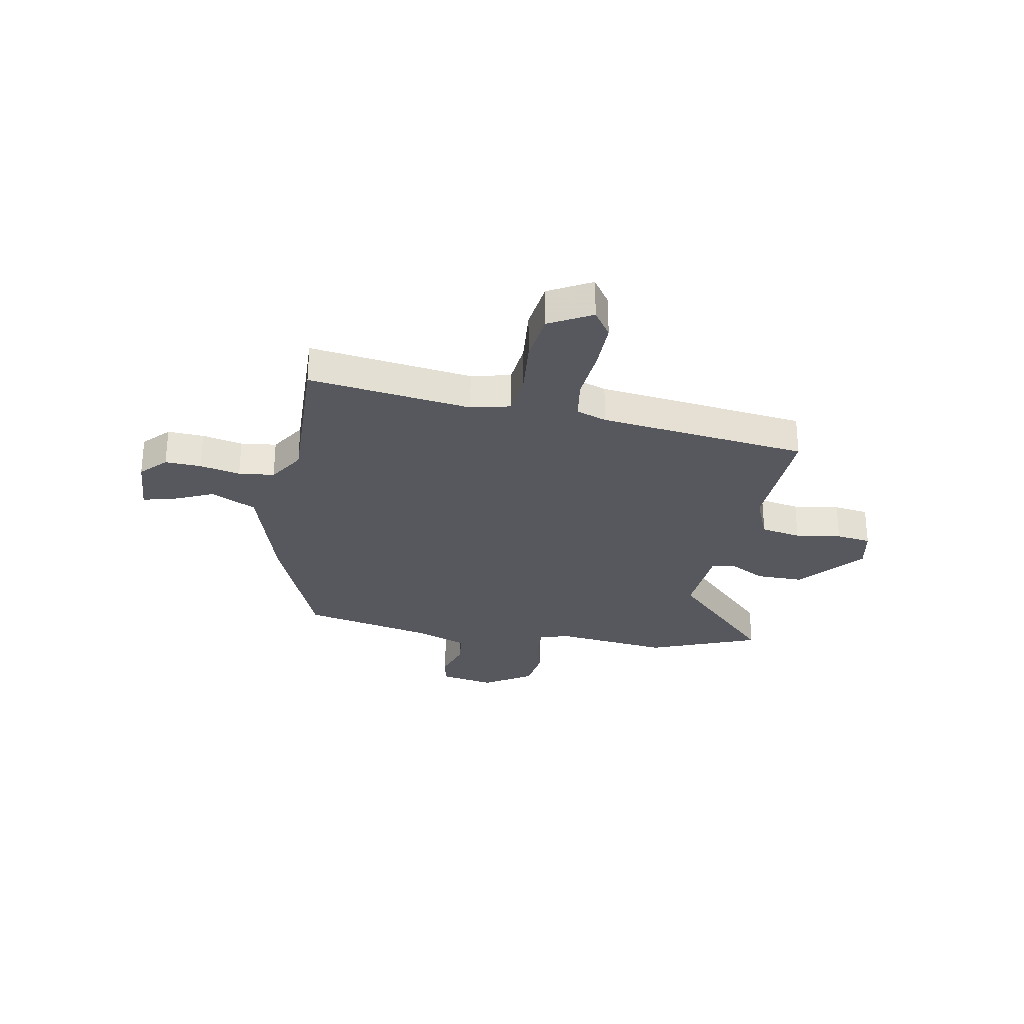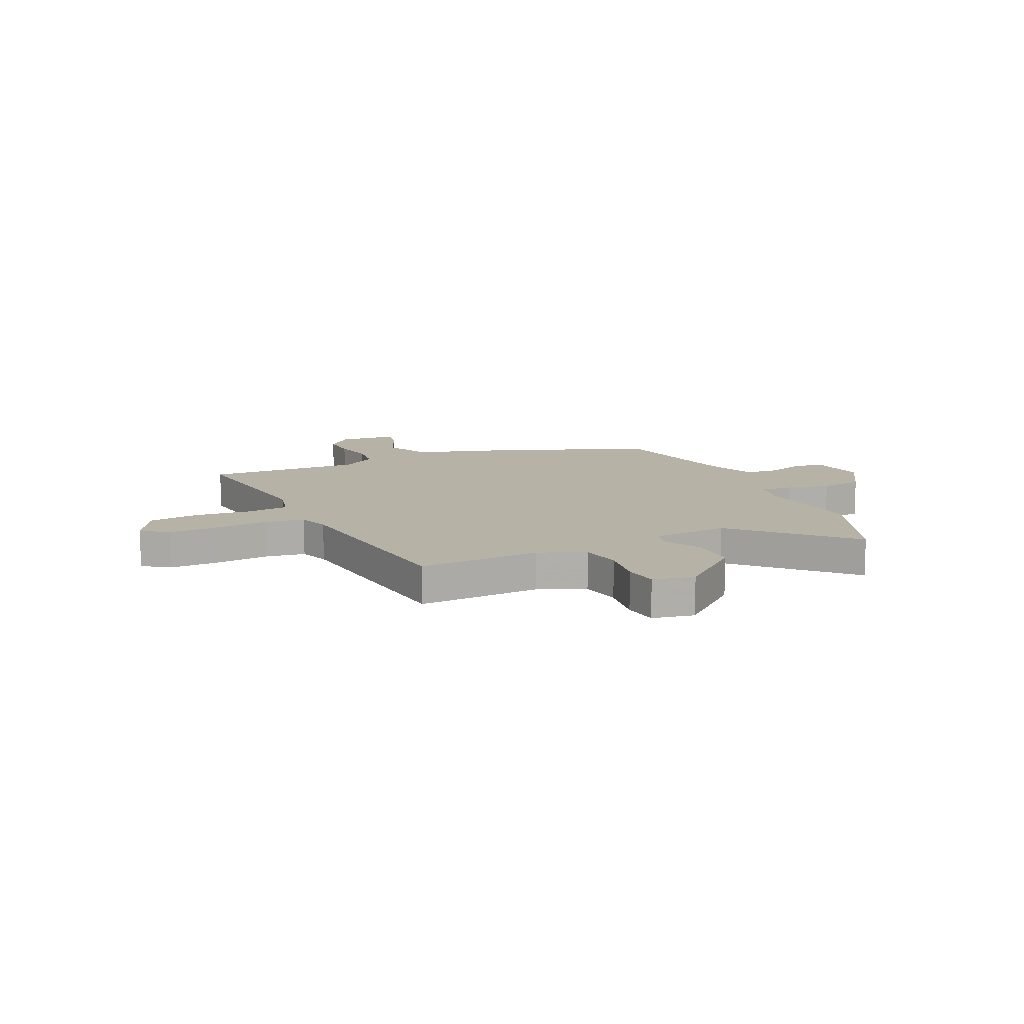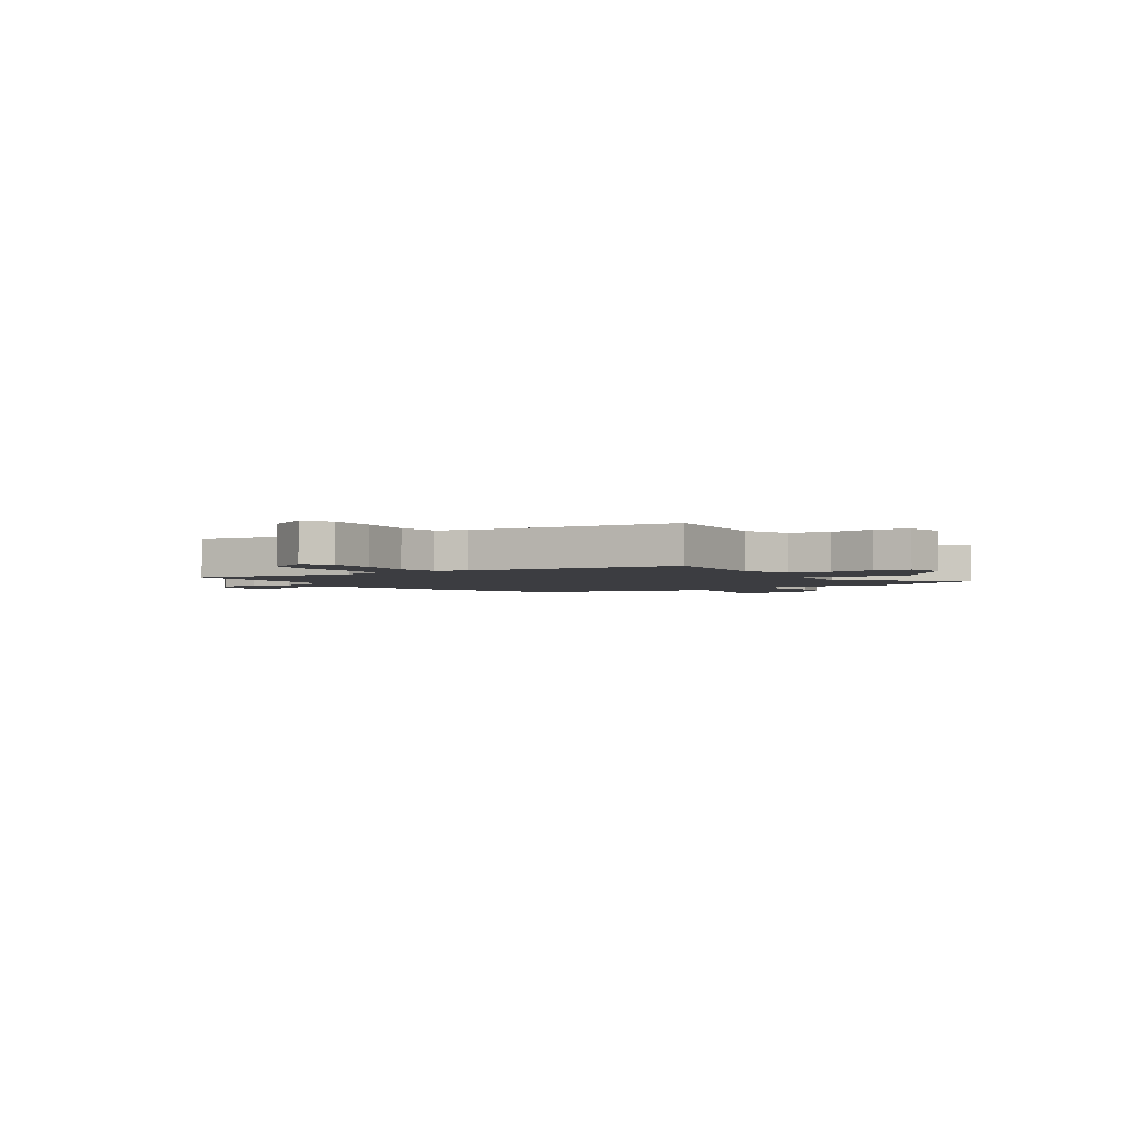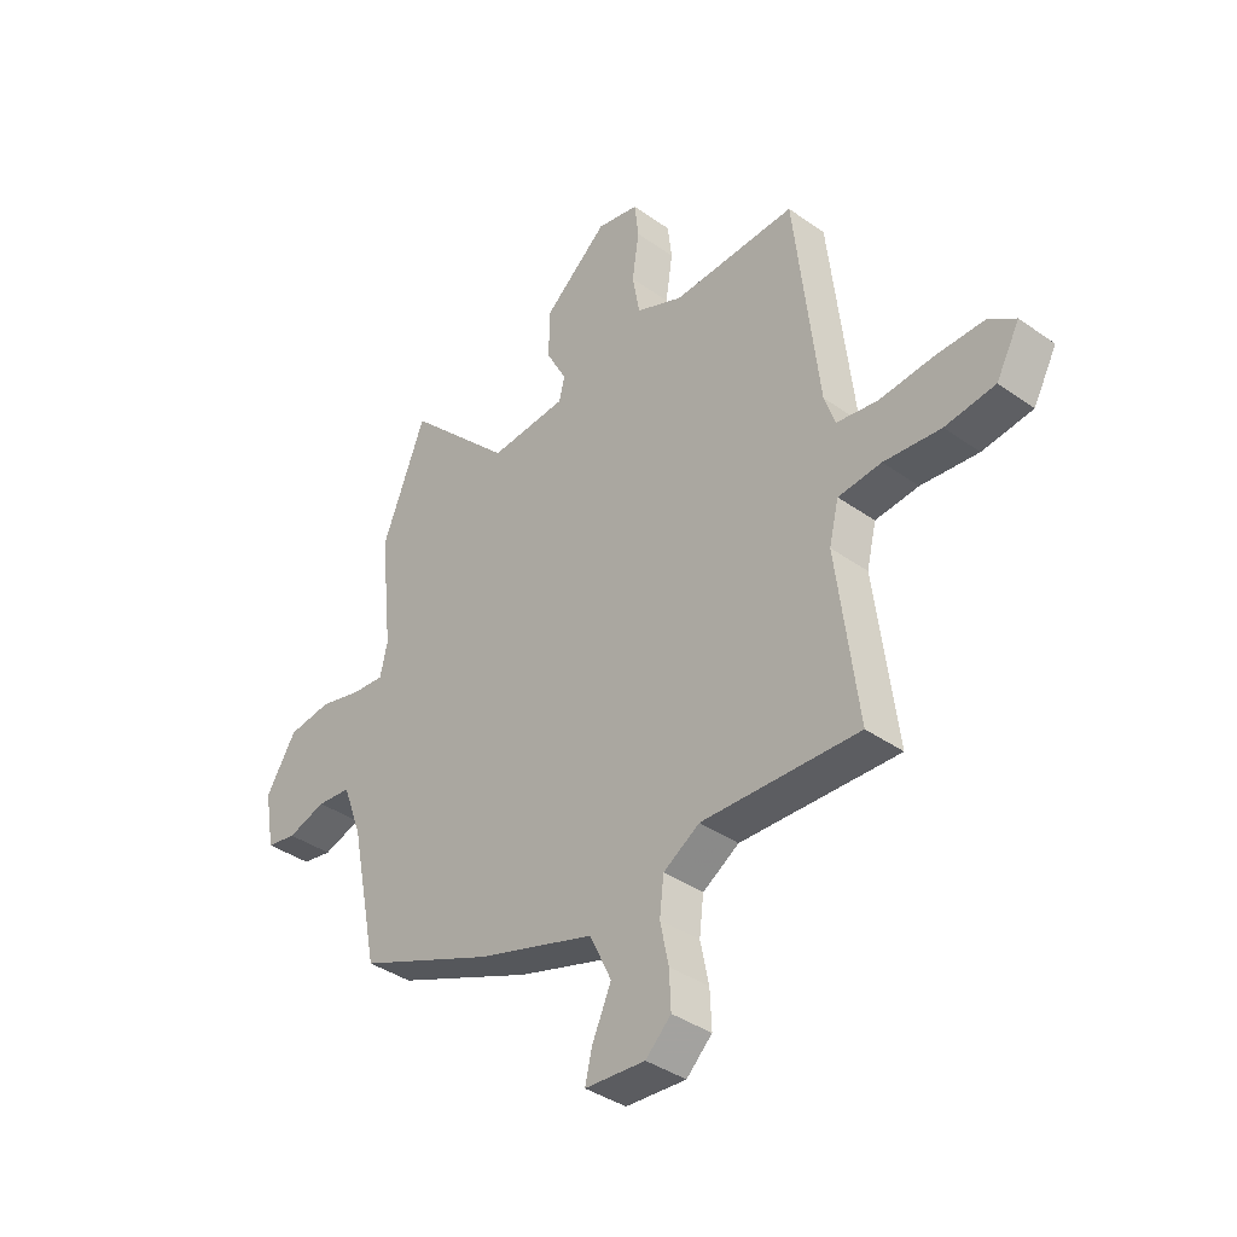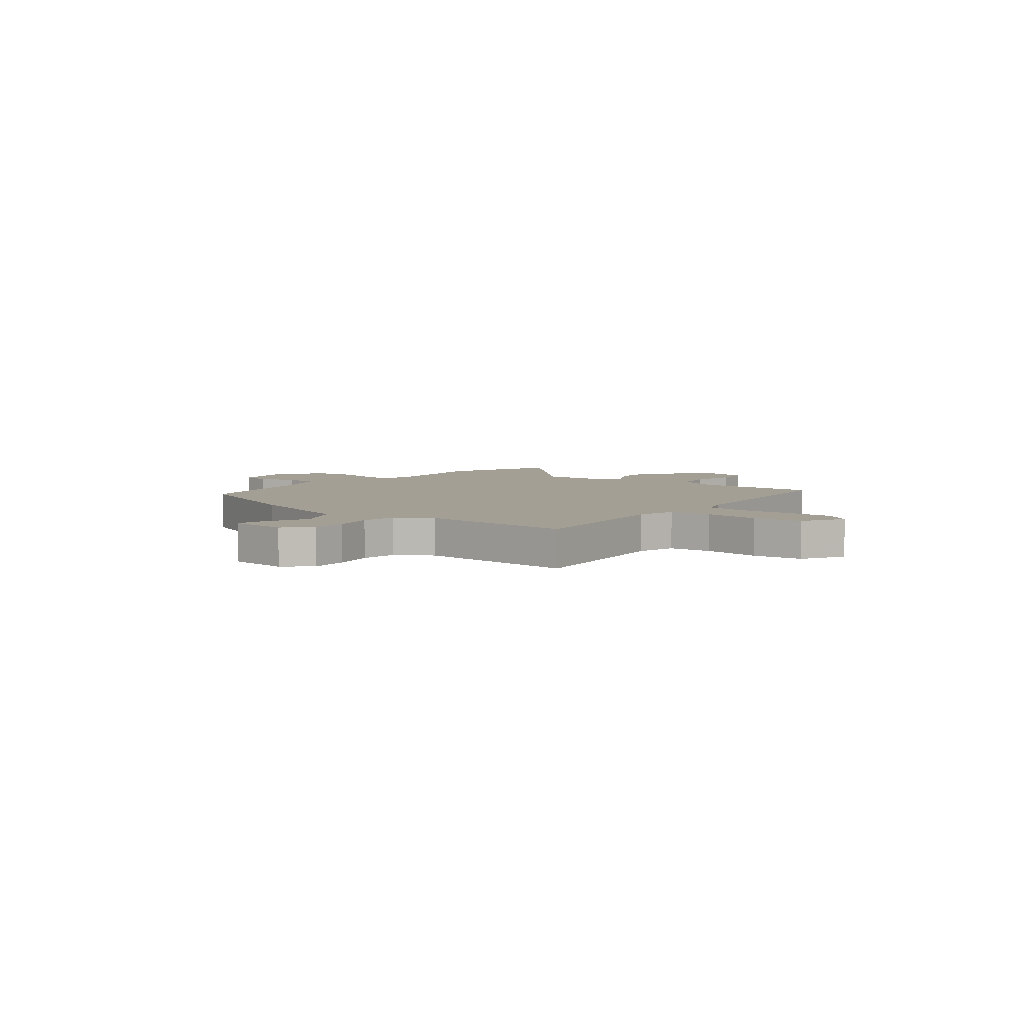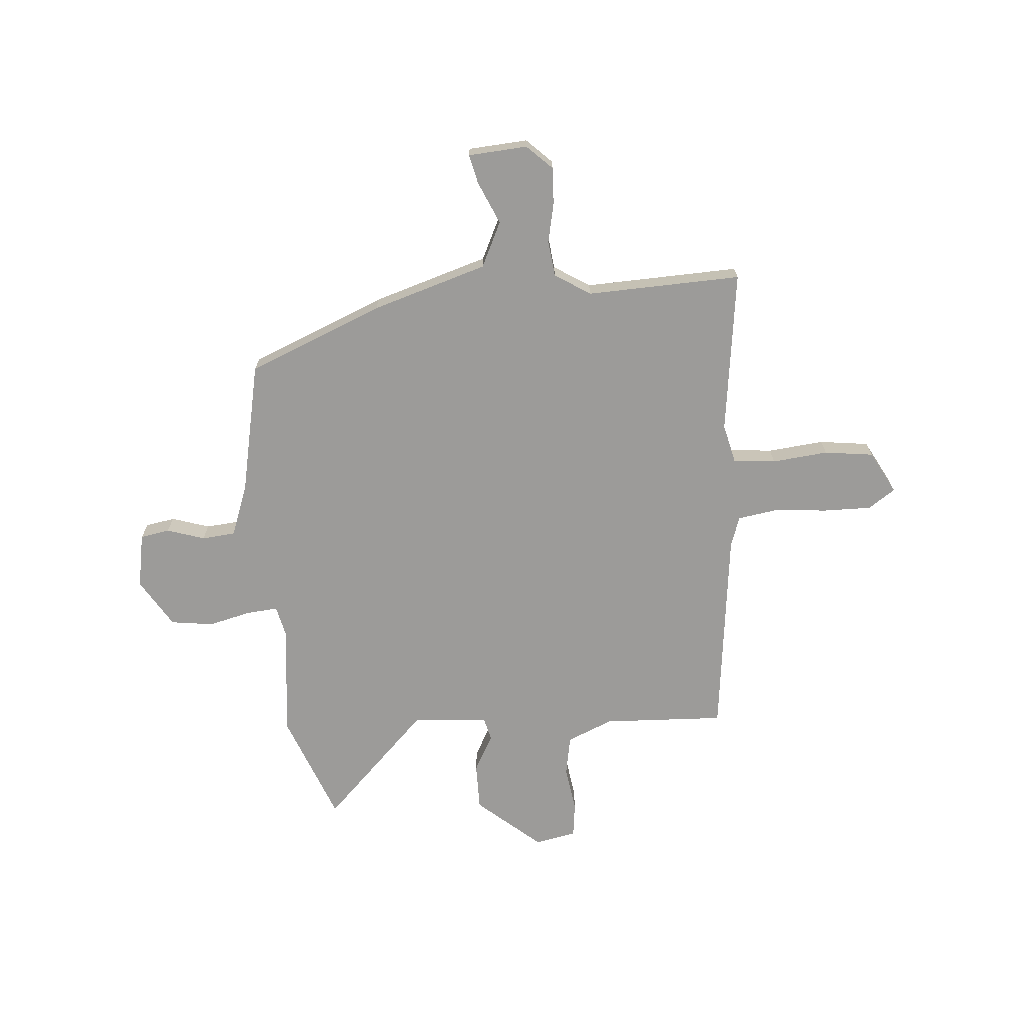
<metadata>
{"format":"obj","ext":"obj","renderer":"f3d","projection":"perspective","resolution":1024,"background":"white","views":[{"elev":-28.9,"azim":-100.6,"up":"+Y"},{"elev":12.3,"azim":-24.7,"up":"+Y"},{"elev":-2.8,"azim":-57.5,"up":"+Y"},{"elev":-38.1,"azim":-132.0,"up":"+Z"},{"elev":5.5,"azim":-140.9,"up":"+Y"},{"elev":-69.8,"azim":-175.5,"up":"+Y"}]}
</metadata>
<code>
v -0.491 0.07 -0.467
v -0.451 0.07 -0.156
v -0.469 0.07 -0.081
v -0.55 0.07 -0.073
v -0.657 0.07 -0.084
v -0.751 0.07 -0.072
v -0.795 0.07 0.009
v -0.744 0.07 0.044
v -0.652 0.07 0.043
v -0.551 0.07 0.034
v -0.474 0.07 0.046
v -0.454 0.07 0.104
v -0.408 0.07 0.502
v -0.176 0.07 0.492
v -0.088 0.07 0.529
v -0.074 0.07 0.606
v -0.087 0.07 0.693
v -0.079 0.07 0.759
v 0 0.07 0.775
v 0.121 0.07 0.672
v 0.121 0.07 0.582
v 0.083 0.07 0.511
v 0.094 0.07 0.468
v 0.239 0.07 0.457
v 0.438 0.07 0.657
v 0.52 0.07 0.448
v 0.497 0.07 0.234
v 0.511 0.07 0.173
v 0.57 0.07 0.178
v 0.652 0.07 0.198
v 0.733 0.07 0.187
v 0.79 0.07 0.095
v 0.771 0.07 -0.01
v 0.715 0.07 -0.02
v 0.643 0.07 0.003
v 0.579 0.07 -0.003
v 0.543 0.07 -0.1
v 0.491 0.07 -0.353
v 0.233 0.07 -0.46
v 0.014 0.07 -0.528
v -0.027 0.07 -0.614
v 0.009 0.07 -0.695
v 0.022 0.07 -0.751
v -0.091 0.07 -0.759
v -0.139 0.07 -0.713
v -0.136 0.07 -0.644
v -0.12 0.07 -0.567
v -0.128 0.07 -0.499
v -0.196 0.07 -0.456
v -0.491 0 -0.467
v -0.451 0 -0.156
v -0.469 0 -0.081
v -0.55 0 -0.073
v -0.657 0 -0.084
v -0.751 0 -0.072
v -0.795 0 0.009
v -0.744 0 0.044
v -0.652 0 0.043
v -0.551 0 0.034
v -0.474 0 0.046
v -0.454 0 0.104
v -0.408 0 0.502
v -0.176 0 0.492
v -0.088 0 0.529
v -0.074 0 0.606
v -0.087 0 0.693
v -0.079 0 0.759
v 0 0 0.775
v 0.121 0 0.672
v 0.121 0 0.582
v 0.083 0 0.511
v 0.094 0 0.468
v 0.239 0 0.457
v 0.438 0 0.657
v 0.52 0 0.448
v 0.497 0 0.234
v 0.511 0 0.173
v 0.57 0 0.178
v 0.652 0 0.198
v 0.733 0 0.187
v 0.79 0 0.095
v 0.771 0 -0.01
v 0.715 0 -0.02
v 0.643 0 0.003
v 0.579 0 -0.003
v 0.543 0 -0.1
v 0.491 0 -0.353
v 0.233 0 -0.46
v 0.014 0 -0.528
v -0.027 0 -0.614
v 0.009 0 -0.695
v 0.022 0 -0.751
v -0.091 0 -0.759
v -0.139 0 -0.713
v -0.136 0 -0.644
v -0.12 0 -0.567
v -0.128 0 -0.499
v -0.196 0 -0.456
f 45 46 47
f 44 45 47
f 43 44 47
f 42 43 47
f 41 42 47
f 40 41 47 48
f 40 48 49
f 39 40 49
f 38 39 49
f 37 38 49
f 33 34 35
f 32 33 35
f 31 32 35
f 30 31 35
f 29 30 35
f 28 29 35 36
f 24 25 26 27
f 23 24 27 28
f 20 21 22
f 19 20 22
f 18 19 22
f 17 18 22
f 16 17 22
f 15 16 22 23
f 49 1 2
f 37 49 2
f 36 37 2
f 28 36 2
f 23 28 2
f 15 23 2
f 14 15 2
f 8 9 10
f 7 8 10
f 6 7 10
f 5 6 10
f 4 5 10
f 3 4 10 11
f 14 2 3
f 13 14 3
f 12 13 3
f 3 11 12
f 96 95 94
f 96 94 93
f 96 93 92
f 96 92 91
f 96 91 90
f 97 96 90 89
f 98 97 89
f 98 89 88
f 98 88 87
f 98 87 86
f 84 83 82
f 84 82 81
f 84 81 80
f 84 80 79
f 84 79 78
f 85 84 78 77
f 76 75 74 73
f 77 76 73 72
f 71 70 69
f 71 69 68
f 71 68 67
f 71 67 66
f 71 66 65
f 72 71 65 64
f 51 50 98
f 51 98 86
f 51 86 85
f 51 85 77
f 51 77 72
f 51 72 64
f 51 64 63
f 59 58 57
f 59 57 56
f 59 56 55
f 59 55 54
f 59 54 53
f 60 59 53 52
f 52 51 63
f 52 63 62
f 52 62 61
f 61 60 52
f 1 50 51 2
f 2 51 52 3
f 3 52 53 4
f 4 53 54 5
f 5 54 55 6
f 6 55 56 7
f 7 56 57 8
f 8 57 58 9
f 9 58 59 10
f 10 59 60 11
f 11 60 61 12
f 12 61 62 13
f 13 62 63 14
f 14 63 64 15
f 15 64 65 16
f 16 65 66 17
f 17 66 67 18
f 18 67 68 19
f 19 68 69 20
f 20 69 70 21
f 21 70 71 22
f 22 71 72 23
f 23 72 73 24
f 24 73 74 25
f 25 74 75 26
f 26 75 76 27
f 27 76 77 28
f 28 77 78 29
f 29 78 79 30
f 30 79 80 31
f 31 80 81 32
f 32 81 82 33
f 33 82 83 34
f 34 83 84 35
f 35 84 85 36
f 36 85 86 37
f 37 86 87 38
f 38 87 88 39
f 39 88 89 40
f 40 89 90 41
f 41 90 91 42
f 42 91 92 43
f 43 92 93 44
f 44 93 94 45
f 45 94 95 46
f 46 95 96 47
f 47 96 97 48
f 48 97 98 49
f 49 98 50 1

</code>
